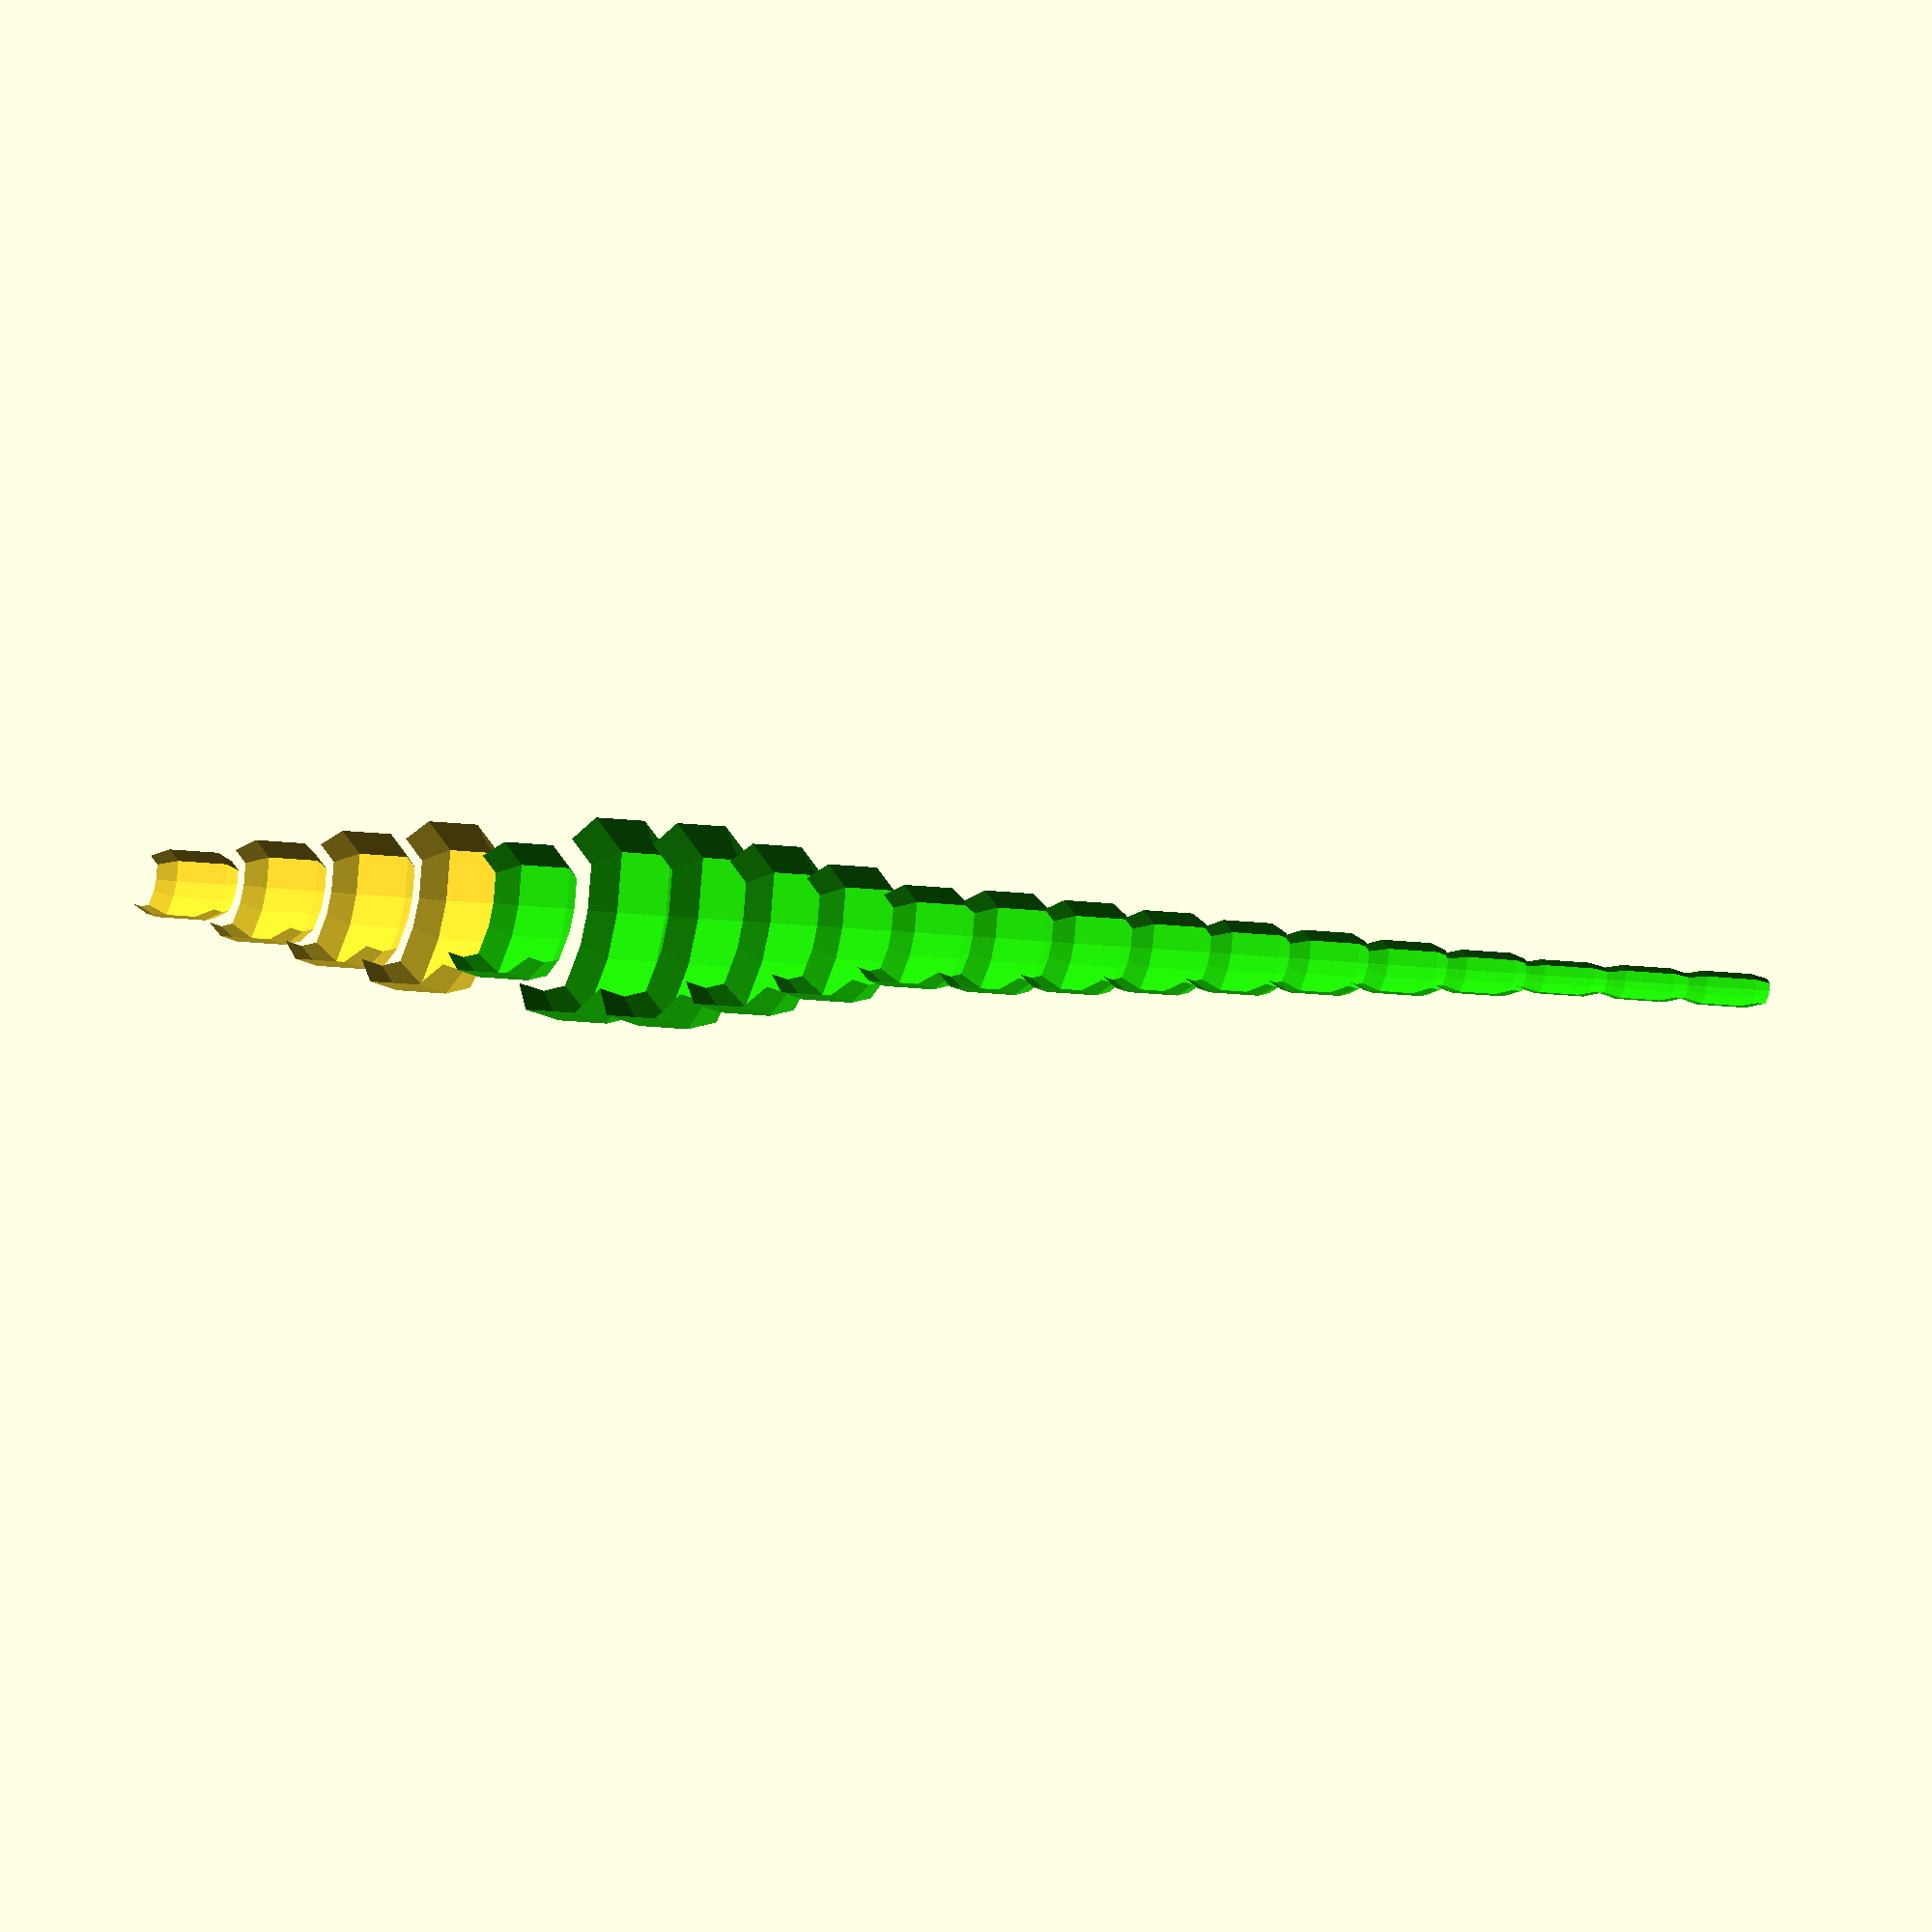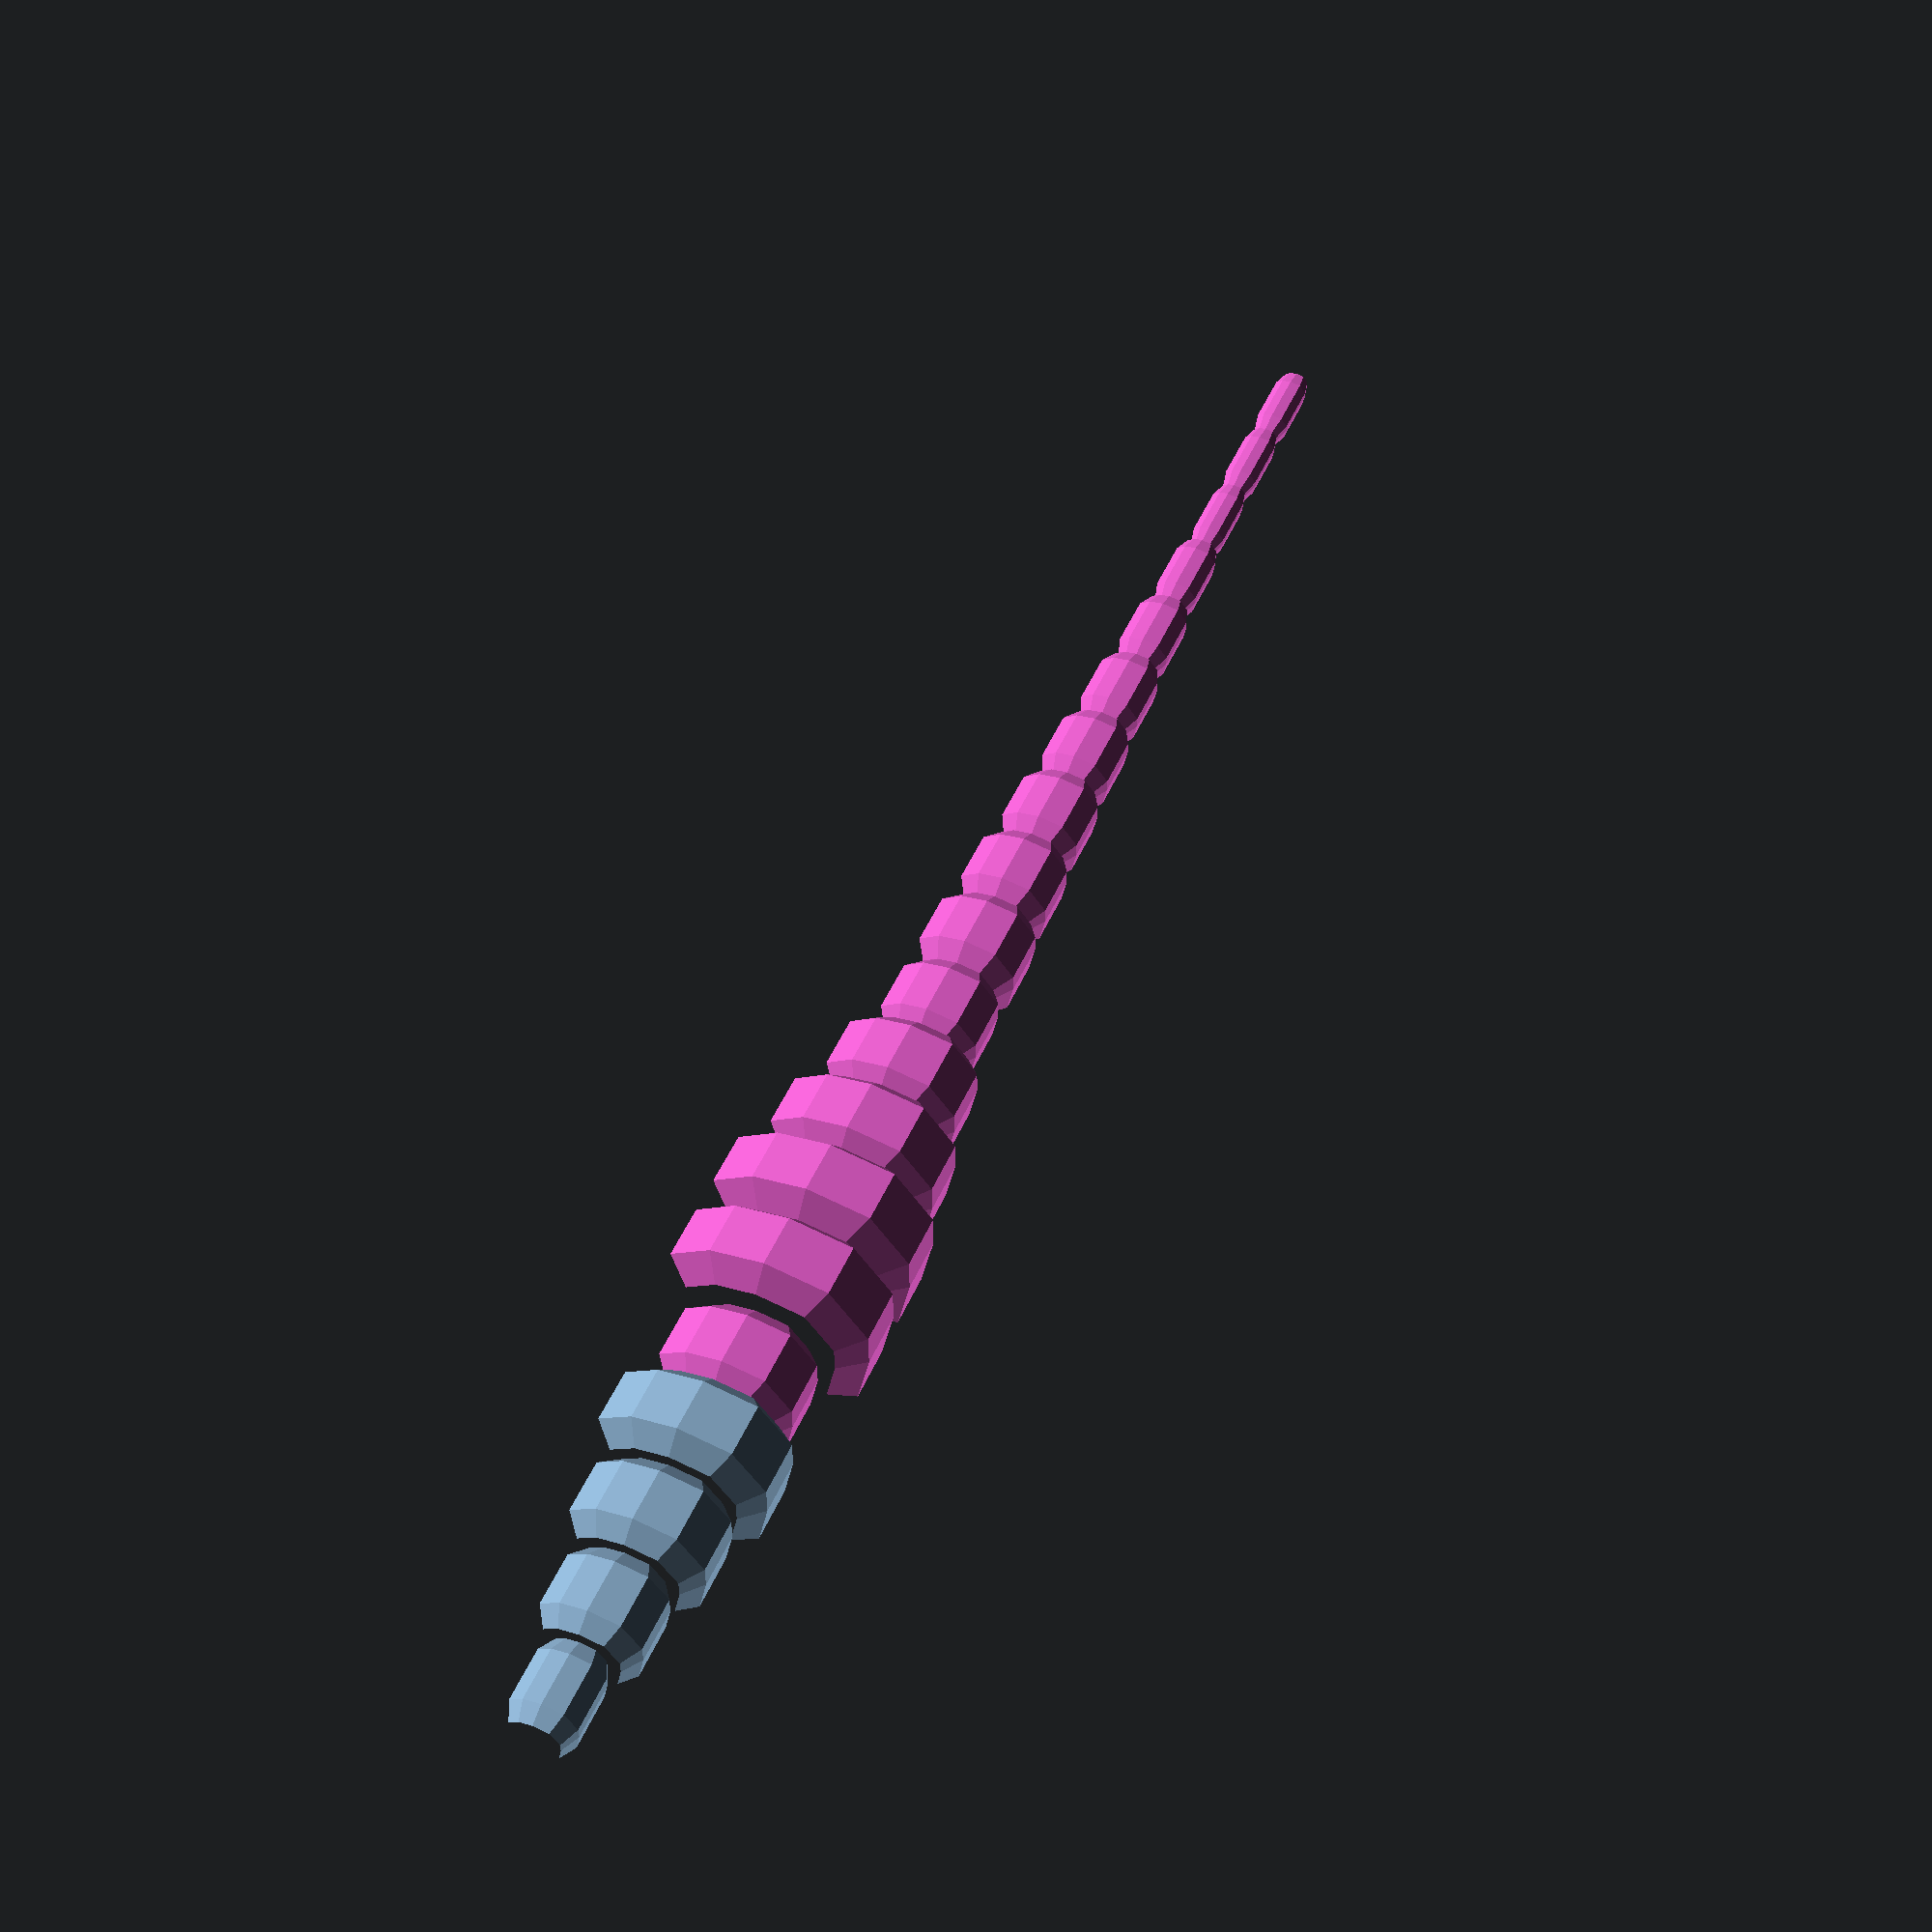
<openscad>
DNA1=[
[5,[3,[5 ,0,0]]],
[0,[1,[15,0,1]]],
[1,[1,[15,0,1]]],
[5,[3,[5 ,0,0]]],
[1,[1,[5,0,-1]]],
[15,[1,[5 ,0,0]]]
];
DNA2=[
[3,[1,[5,0,0]]],
[1,[4,[5,0,0]]],
[3,[6,[5,0,0]]],
[7,[3,[5,0,0]]],
[1,[1,[5,0,0]]],
[10,[1,[5,0,0]]]
];

ring=xring(12);
echo(ring);
/*[
[0,0,-1],[0,0.7,-0.7],
[0,1,0],[0,0.7,0.7],
[0,0,1],[0,-0.7,0.7],
[0,-1,0],[0,-0.7,-0.7]];*/

groove=0.75;
for(r=[0:0.1:0]){
   translate([0,100*r,0]){
       runner(DNA1*r+DNA2*(1-r)) ;
       };
       }

module runner(DNA) {
size=DNA[0][1][0];
nextsize=DNA[1][1][0];
steps=ceil(DNA[0][0]);
stepsize=(nextsize-size)/steps;

startstate=[[0,0,0],size,stepsize,0,
        steps];
polyhedron (ring*size*groove,[[for(i=[0:len(ring)-1])i]]);

trunk(startstate,ring,DNA );
}

module trunk(state,ring,map)
{ 
    //echo(m,state);
    pos=state[0];
    m1=0.8;m2=0.2;
    m=state[3];
    n=state[4];
    sizestep=state[2];
    size=state[1]+sizestep;
    nextsize=size ; 
         
    move=map[m][1][1];
    nextpos=pos+move;
    thisring=[for(i=[0:len(ring)-1])ring[i]*size*groove+pos];
    midring1=[for(i=[0:len(ring)-1])ring[i]*(size*m1+nextsize*m2)+(pos*m1+nextpos*m2)];   midring2=[for(i=[0:len(ring)-1])ring[i]*(size*m2+nextsize*m1)+(pos*m2+nextpos*m1)];
        
    nextring=[for(i=[0:len(ring)-1])ring[i]*nextsize*groove+nextpos];
    union(){
        bridge(thisring,midring1);
        bridge(midring1,midring2);
        bridge(midring2,nextring);
//polyhedron (thisring,[[for(i=[0:len(ring)-1])i]]);
//polyhedron (midring1,[[for(i=[0:len(ring)-1])i]]);
//polyhedron (midring2,[[for(i=[0:len(ring)-1])i]]);
//polyhedron (nextring,[[for(i=[0:len(ring)-1])i]]);
};
 if (m<len(map) && n<=0){
     
     nextsizestep=(map[min(m+2,len(map))][1][0]-map[min(m+1,len(map))][1][0])/(map[m+1][0]);
     nextstate=[nextpos,map[m+1][1][0]-nextsizestep,nextsizestep,m+1,ceil(map[m+1][0])];
     
    color(rndc())  trunk(nextstate,ring,map);} 
     
     else if (m<len(map)-1){ 
         nextstate=[nextpos,size,sizestep,m,n-1];
         trunk(nextstate,ring,map);}
         polyhedron (nextring,[[for(i=[0:len(ring)-1])i]]);
 }    
 
 module bridge(r1,r2){
     n=len(r1);
     l=[for(i=[0:n])[i, (i+1)%n,n+(i+1)%n,n+i]];
     polyhedron(
     concat(r1,r2),l);
     
 };
 
  module bridgeext(r1,r2){
     n=len(r1);
      
     polyhedron(
     concat(r1,r2),[[0,1,9,8],[1,2,10,9]]); 

  
      color(rndc()) polyhedron(
     concat(r1,r2),[[2,3,11,10],[3,4,12,11]]);
     
color(rndc()) polyhedron(
     concat(r1,r2),[[4,5,13,12],[5,6,14,13]]); 
     
      polyhedron(
     concat(r1,r2),[[6,7,15,14],[7,0,8,15]]);
    
 };
                  
 
 
 
 
 
 
 
 
 
 
 
 
     function xring(x=8,v=0,s=0)= mirring([for(i=[(360/x)*-0.5:360/x:359])[0,sin(i),cos(i)]+rndV2()*0.1]);
 
function  mirring(ring)=let( n=len(ring)-1)concat( [for(i=[0:floor(n/2)])ring[i]],[for(i=[0:floor(n/2)])ring[n/2-i]]); 
 
 function rndR()=[rands(0,360,1)[0],rands(0,360,1)[1],rands(0,360,1)[0]];
function rndV()=[rands(-1,1,1)[0],rands(-1,1,1)[0],rands(-1,1,1)[0]];
function rndV2()=[rands(0,0,1)[0],rands(-1,1,1)[0],rands(-1,1,1)[0]];
function midpoint(start,end) = start + (end  - start )/2;
function rndc()=[rands(0,1,1)[0],rands(0,1,1)[0],rands(0,1,1)[0]];

 
 
 
 function lerp(start,end,bias ) = (end * bias + start * (1 - bias));
function geteuler(v) = [0, -asin(v[2]), atan2(v2xy(v)[1], v2xy(v)[0])]; //Euler angles from Vec3
function v2xy(v) = lim3(1, [v[0], v[1], 0]); // down projection xyz2xy
function lim3(l, v) = v / len3(v) * l; // normalize Vec37Vec4 to magnitude l
function len3(v) = sqrt(pow(v[0], 2) + pow(v[1], 2) + pow(v[2], 2)); // find magnitude of Vec3
function v(i,v)=v[i+1]-v[i]; // vec3 from polyline segment
function t(v) = [v[0], v[1], v[2]];// purge vec4... down to vec3 (for translate to play nice)
</openscad>
<views>
elev=313.1 azim=198.9 roll=204.0 proj=o view=wireframe
elev=90.9 azim=213.8 roll=241.0 proj=p view=wireframe
</views>
